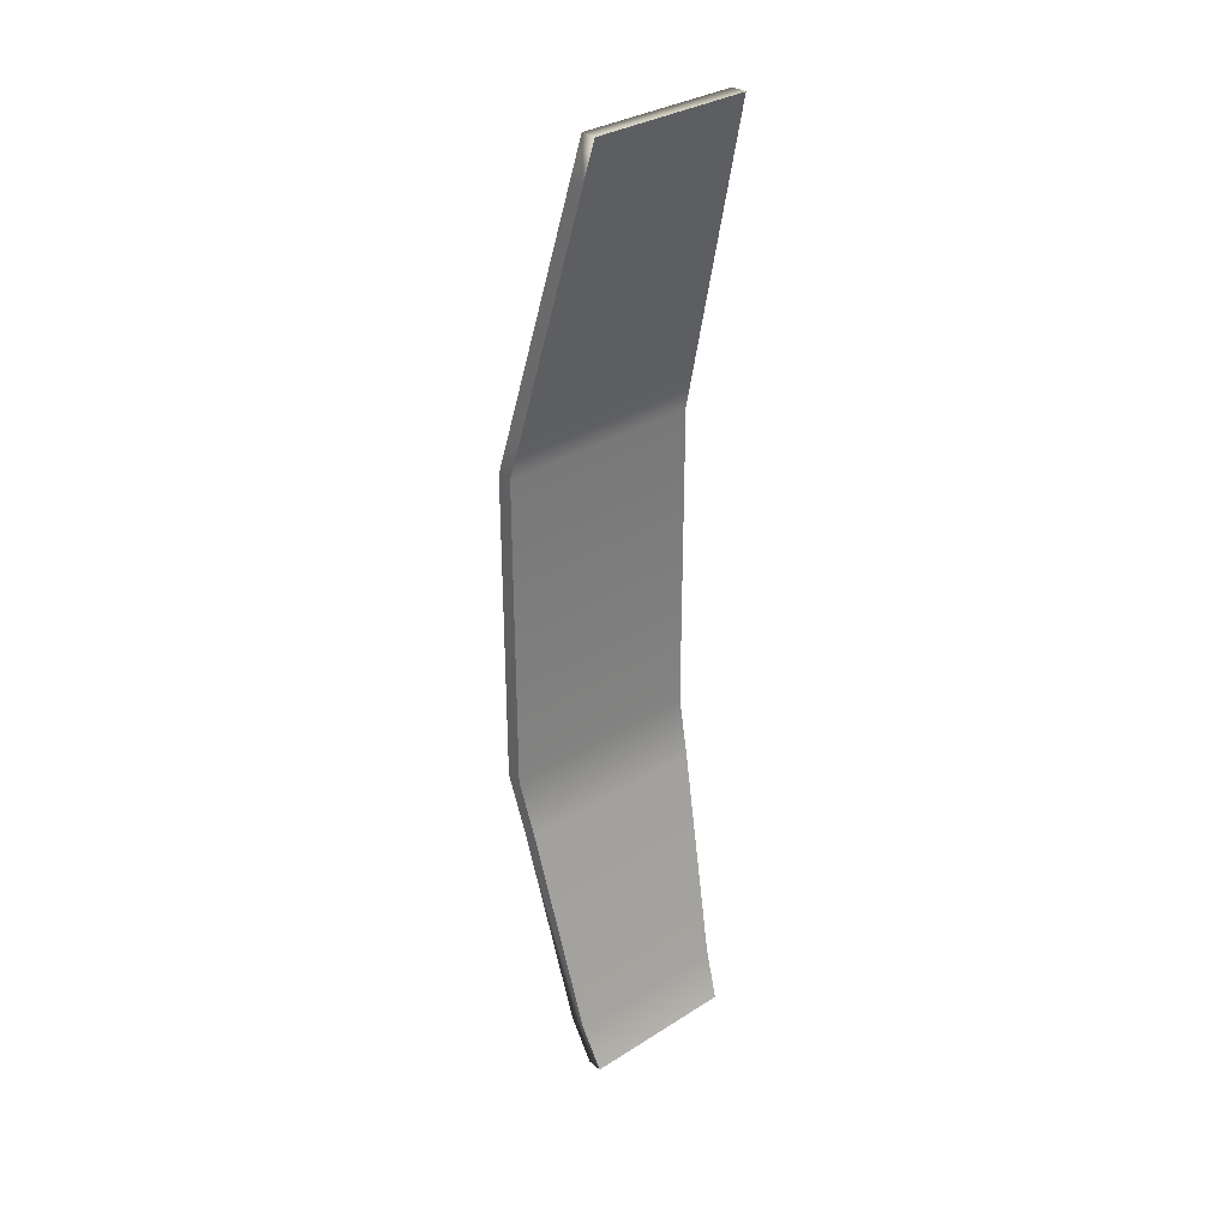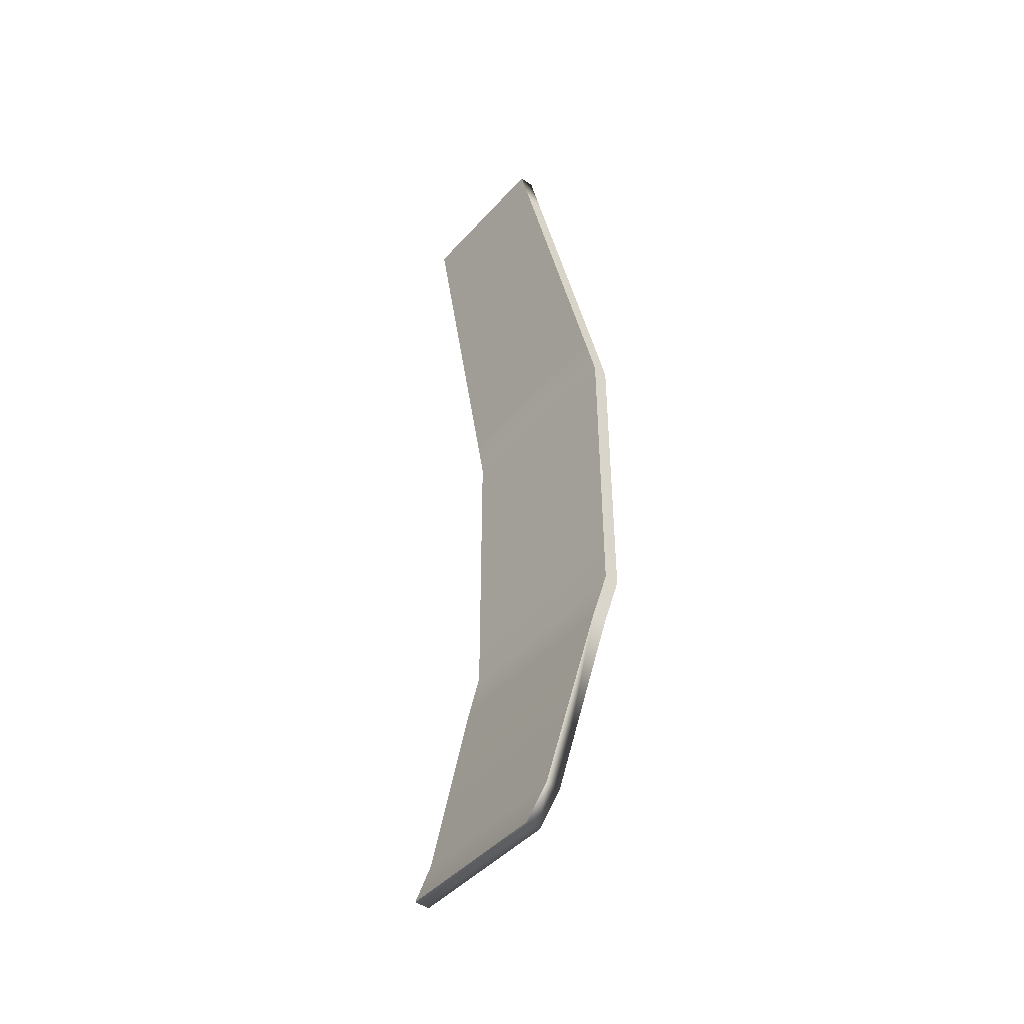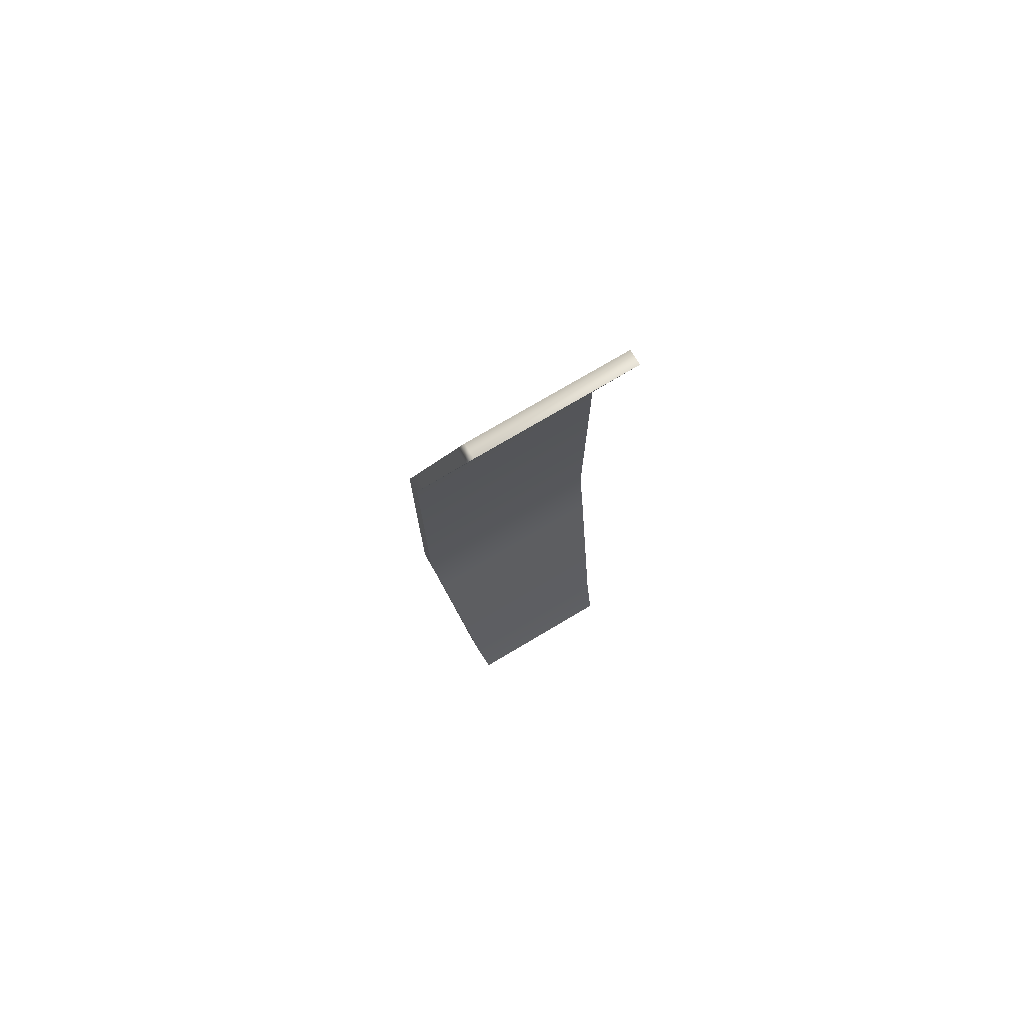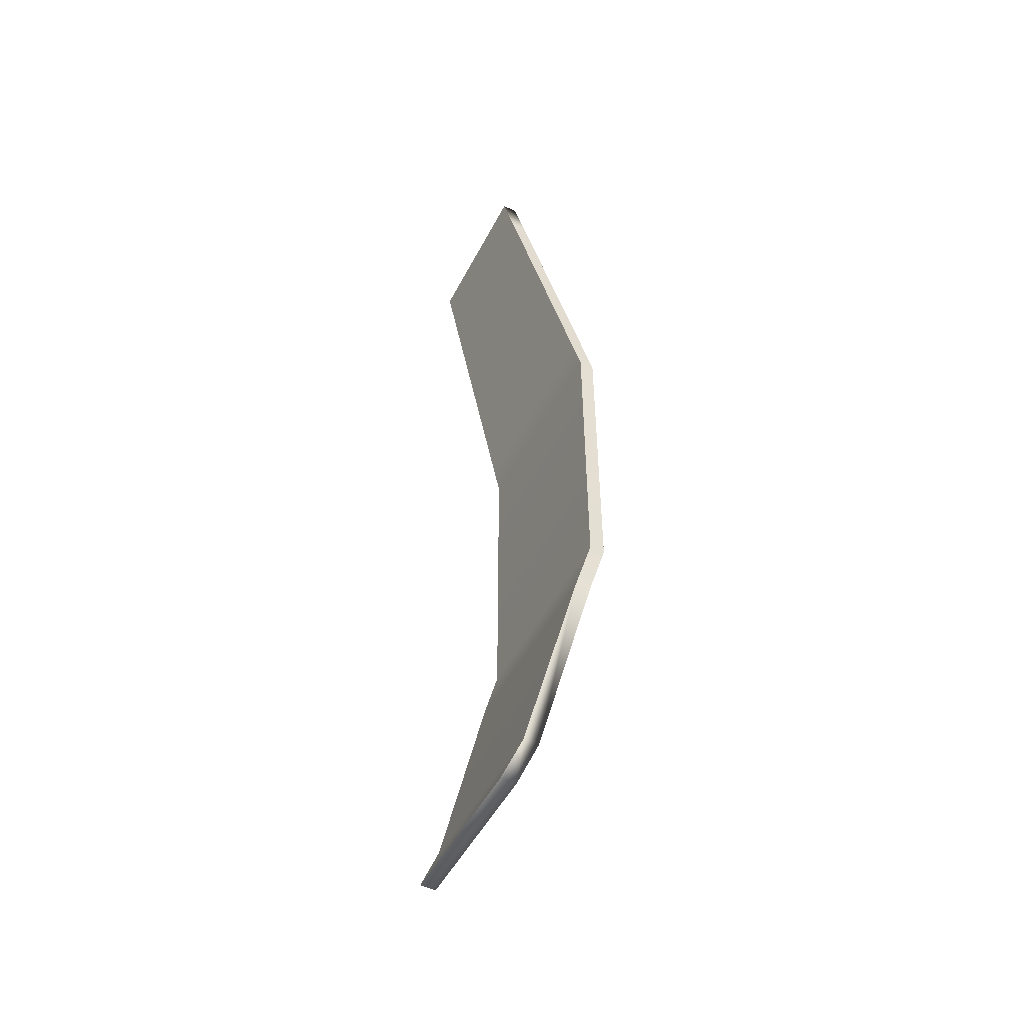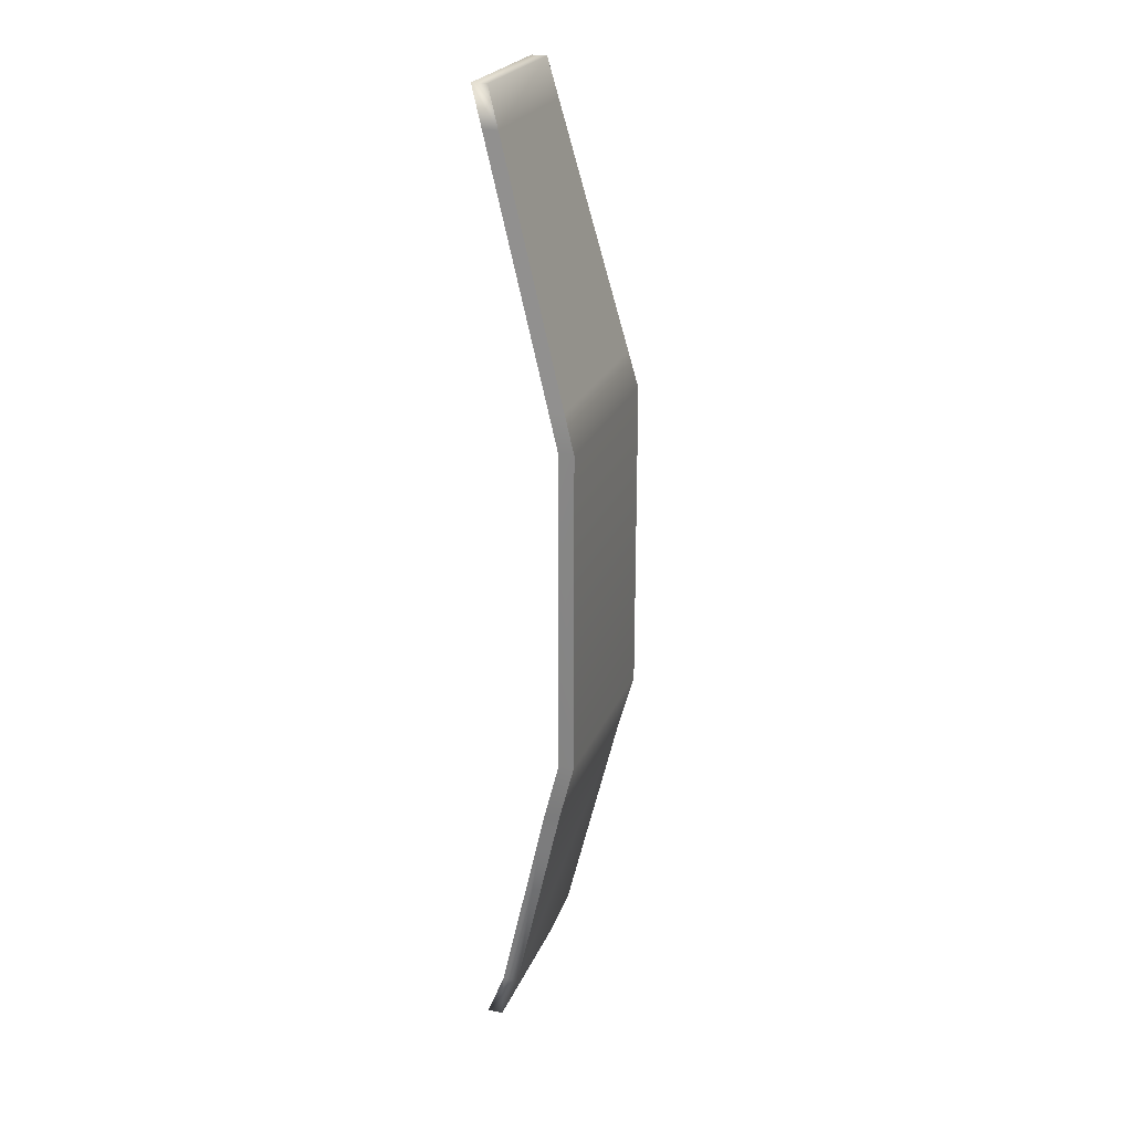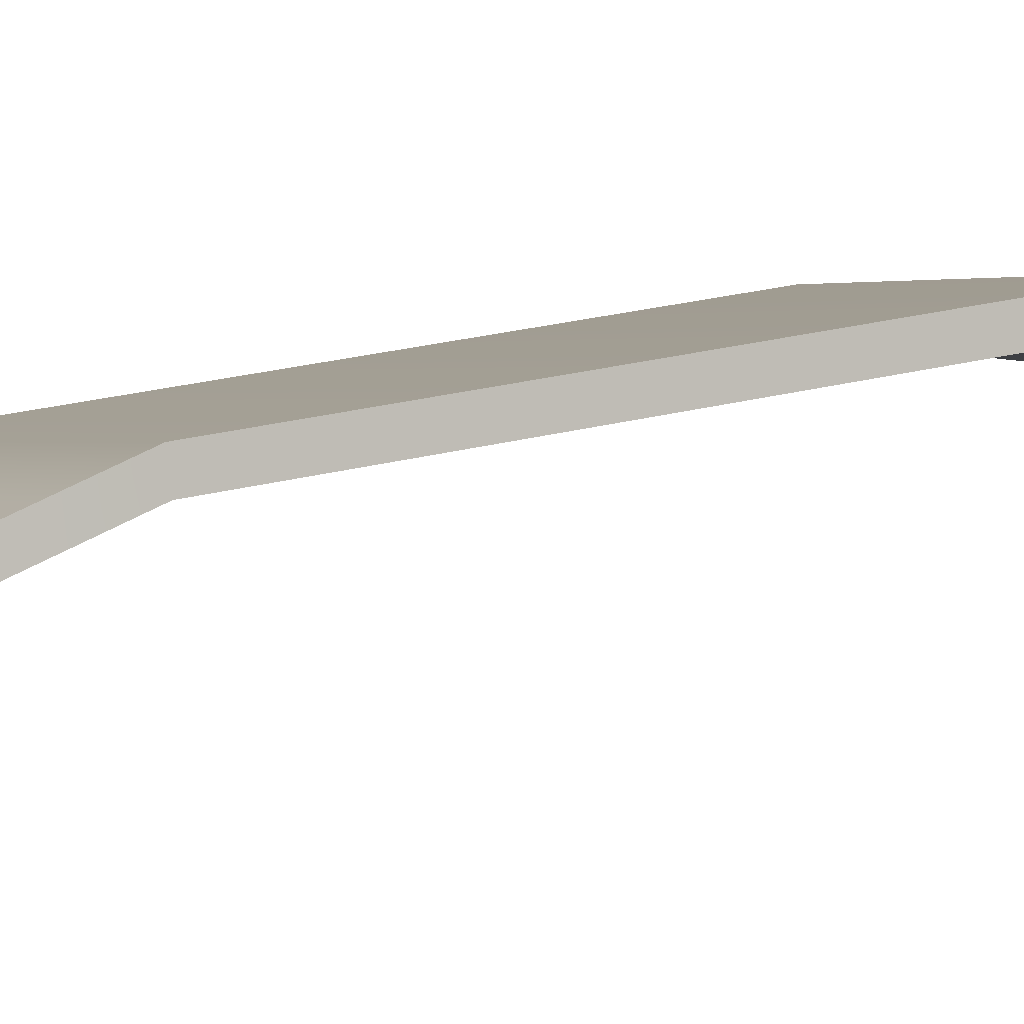
<metadata>
{"format":"obj","ext":"obj","renderer":"f3d","projection":"perspective","resolution":1024,"background":"white","views":[{"elev":32.4,"azim":-26.5,"up":"+Z"},{"elev":-45.0,"azim":66.2,"up":"+Z"},{"elev":75.0,"azim":-15.7,"up":"+Z"},{"elev":-50.6,"azim":78.0,"up":"+Z"},{"elev":23.5,"azim":123.2,"up":"+Z"},{"elev":18.0,"azim":59.9,"up":"+Y"}]}
</metadata>
<code>
g Barrel_Particle
v 0.1952 -0.0237 2.045
v -0.1572 -0.1181 2.045
v -0.1453 -0.1387 2.13
v 0.1952 -0.0475 2.13
v 0.1952 0.1139 0.5807
v -0.226 0.001061 0.5807
v -0.2439 0.03222 0.7101
v 0.1952 0.1499 0.7101
v 0.1952 0.1499 0.7101
v -0.2439 0.03222 0.7101
v -0.2439 0.03222 1.42
v 0.1952 0.1499 1.42
v 0.1952 0.1267 1.504
v -0.2323 0.01214 1.504
v -0.1572 -0.1181 2.045
v 0.1952 -0.0237 2.045
v 0.1952 -0.0475 -1e-06
v -0.1453 -0.1387 -1e-06
v -0.1674 -0.1004 0.1069
v 0.1952 -0.003287 0.1069
v 0.1952 0.1499 1.42
v -0.2439 0.03222 1.42
v -0.2323 0.01214 1.504
v 0.1952 0.1267 1.504
v 0.1952 -0.003287 0.1069
v -0.1674 -0.1004 0.1069
v -0.226 0.001061 0.5807
v 0.1952 0.1139 0.5807
v 0.1864 0.008856 2.044
v -0.154 -0.1062 2.13
v -0.1659 -0.08554 2.044
v 0.1864 -0.01495 2.13
v -0.1453 -0.1387 2.13
v -0.1572 -0.1181 2.045
v -0.1659 -0.08554 2.044
v 0.1952 -0.0475 2.13
v 0.1864 0.008856 2.044
v 0.1952 -0.0237 2.045
v 0.1864 0.1465 0.5802
v 0.1864 0.1824 0.7096
v -0.2527 0.06477 0.7096
v -0.2347 0.03362 0.5802
v 0.1864 0.1824 0.7096
v 0.1864 0.1824 1.42
v -0.2527 0.06477 1.42
v -0.2527 0.06477 0.7096
v 0.1864 0.1592 1.503
v 0.1864 0.008856 2.044
v -0.1659 -0.08554 2.044
v -0.2411 0.0447 1.503
v 0.1864 0.1824 1.42
v 0.1864 0.1592 1.503
v -0.2411 0.0447 1.503
v -0.2527 0.06477 1.42
v 0.1864 0.02927 0.1064
v 0.1864 0.1465 0.5802
v -0.2347 0.03362 0.5802
v -0.1761 -0.06786 0.1064
v -0.226 0.001061 0.5807
v -0.2347 0.03362 0.5802
v -0.2527 0.06477 0.7096
v -0.2439 0.03222 0.7101
v -0.1674 -0.1004 0.1069
v -0.1761 -0.06786 0.1064
v -0.2347 0.03362 0.5802
v -0.226 0.001061 0.5807
v -0.2439 0.03222 0.7101
v -0.2527 0.06477 0.7096
v -0.2527 0.06477 1.42
v -0.2439 0.03222 1.42
v 0.1952 0.1499 0.7101
v 0.1864 0.1824 0.7096
v 0.1864 0.1465 0.5802
v 0.1952 0.1139 0.5807
v 0.1952 0.1139 0.5807
v 0.1864 0.1465 0.5802
v 0.1864 0.02927 0.1064
v 0.1952 -0.003287 0.1069
v 0.1952 0.1267 1.504
v 0.1864 0.1592 1.503
v 0.1864 0.1824 1.42
v 0.1952 0.1499 1.42
v -0.1453 -0.1387 -1e-06
v -0.1761 -0.06786 0.1064
v -0.1674 -0.1004 0.1069
v -0.154 -0.1062 -0.000424
v 0.1952 -0.0475 -1e-06
v 0.1864 -0.01495 -0.000424
v 0.1864 0.02927 0.1064
v 0.1952 -0.003287 0.1069
v 0.1952 0.1499 1.42
v 0.1864 0.1824 1.42
v 0.1864 0.1824 0.7096
v 0.1952 0.1499 0.7101
v 0.1952 -0.0237 2.045
v 0.1864 0.008856 2.044
v 0.1864 0.1592 1.503
v 0.1952 0.1267 1.504
v -0.2439 0.03222 1.42
v -0.2527 0.06477 1.42
v -0.2411 0.0447 1.503
v -0.2323 0.01214 1.504
v -0.2323 0.01214 1.504
v -0.2411 0.0447 1.503
v -0.1659 -0.08554 2.044
v -0.1572 -0.1181 2.045
g Barrel_Particle_0
f 3 2 1
f 4 3 1
f 7 6 5
f 8 7 5
f 11 10 9
f 12 11 9
f 15 14 13
f 16 15 13
f 19 18 17
f 20 19 17
f 23 22 21
f 24 23 21
f 27 26 25
f 28 27 25
f 31 30 29
f 30 32 29
f 32 30 33
f 33 30 34
f 30 35 34
f 36 32 33
f 37 32 36
f 38 37 36
f 41 40 39
f 42 41 39
f 45 44 43
f 46 45 43
f 49 48 47
f 50 49 47
f 53 52 51
f 54 53 51
f 57 56 55
f 58 57 55
f 61 60 59
f 62 61 59
f 65 64 63
f 66 65 63
f 69 68 67
f 70 69 67
f 73 72 71
f 74 73 71
f 77 76 75
f 78 77 75
f 81 80 79
f 82 81 79
f 85 84 83
f 84 86 83
f 83 86 87
f 86 84 88
f 86 88 87
f 84 89 88
f 87 88 90
f 88 89 90
f 93 92 91
f 94 93 91
f 97 96 95
f 98 97 95
f 101 100 99
f 102 101 99
f 105 104 103
f 106 105 103

</code>
